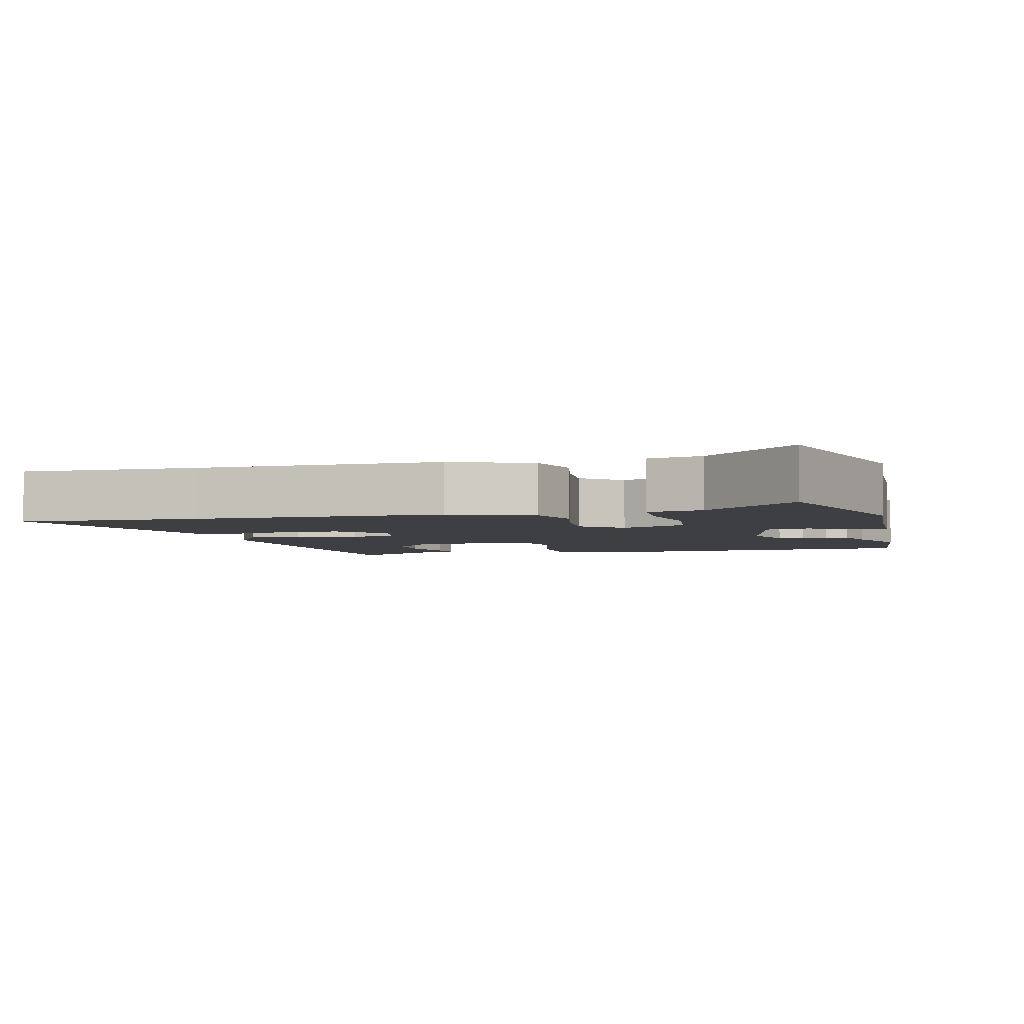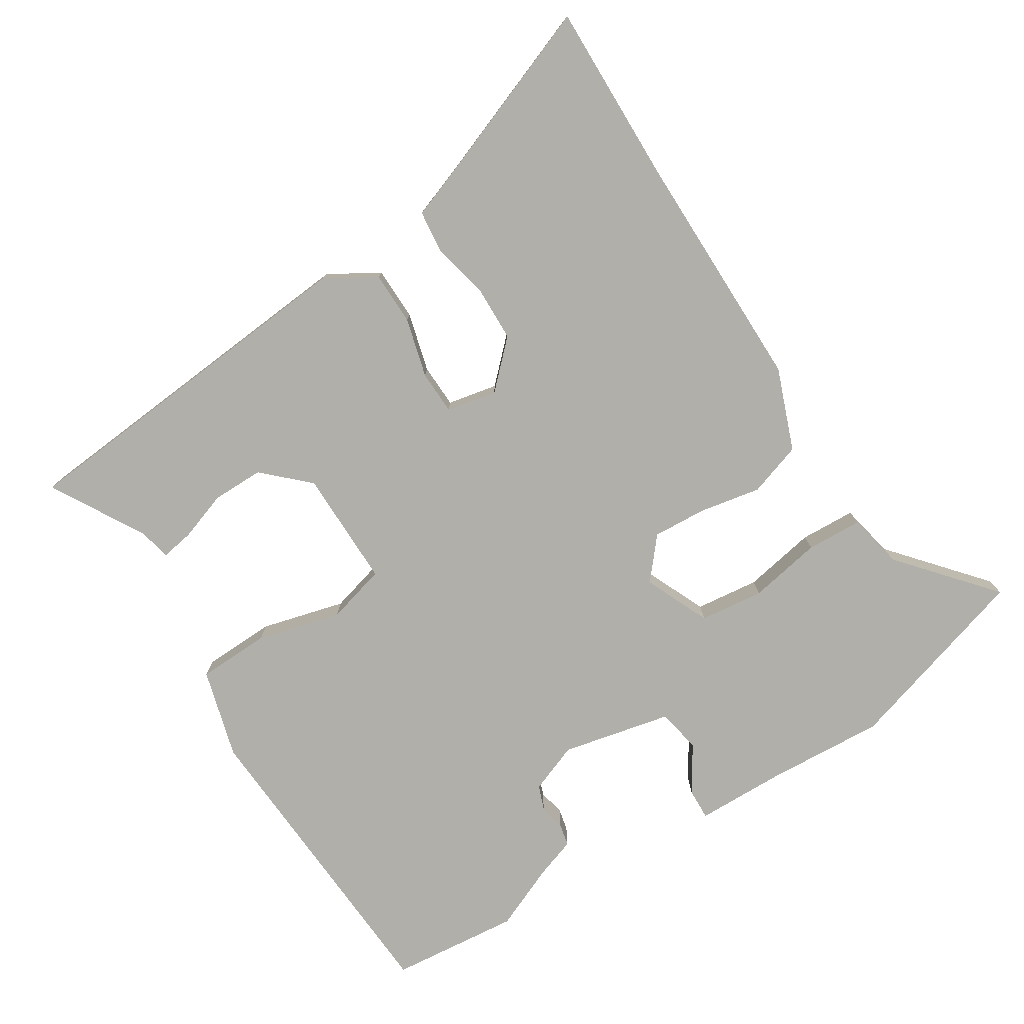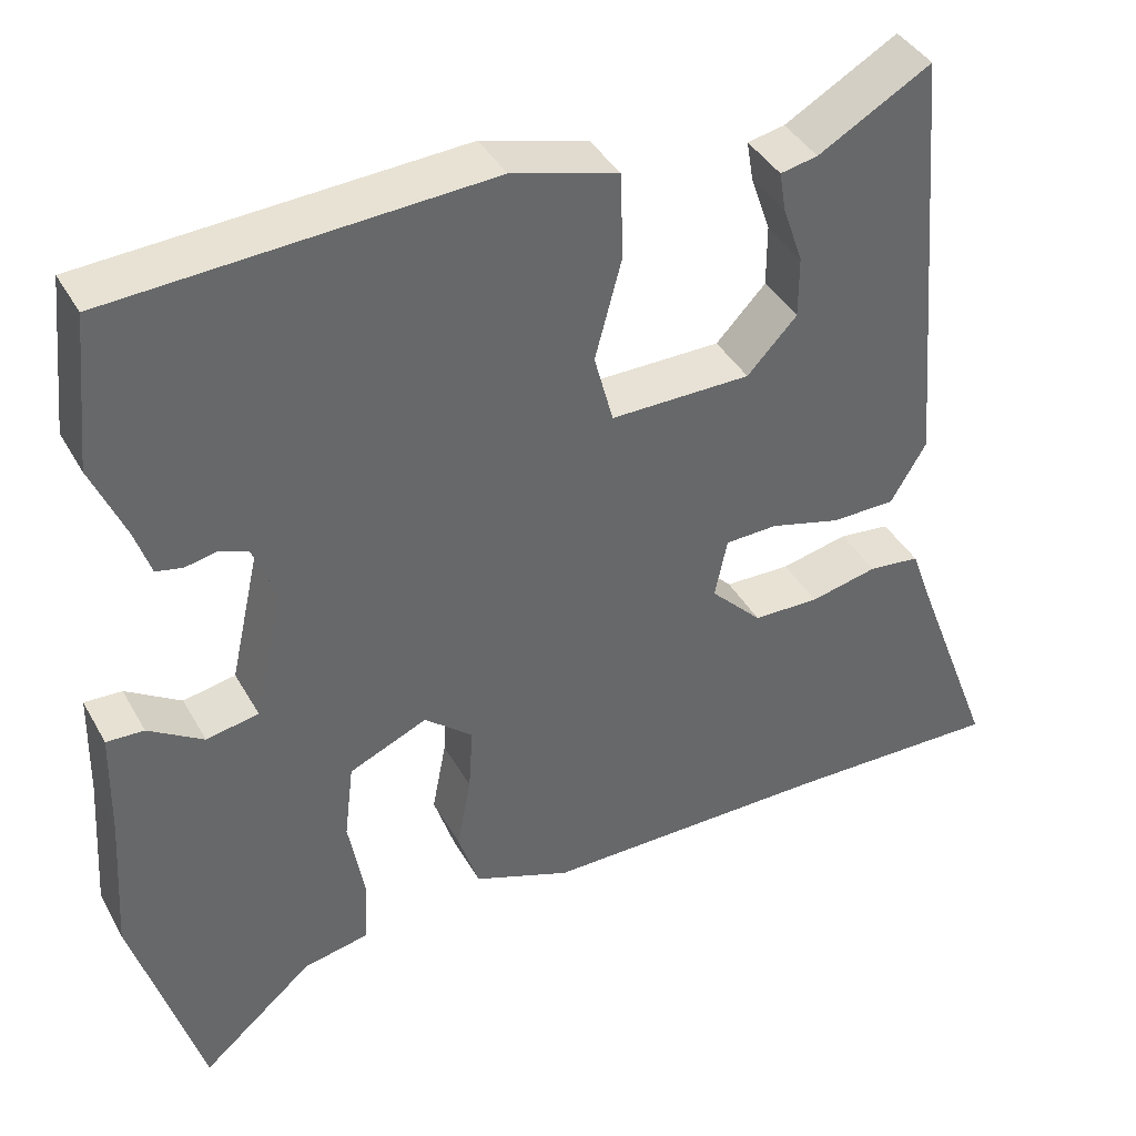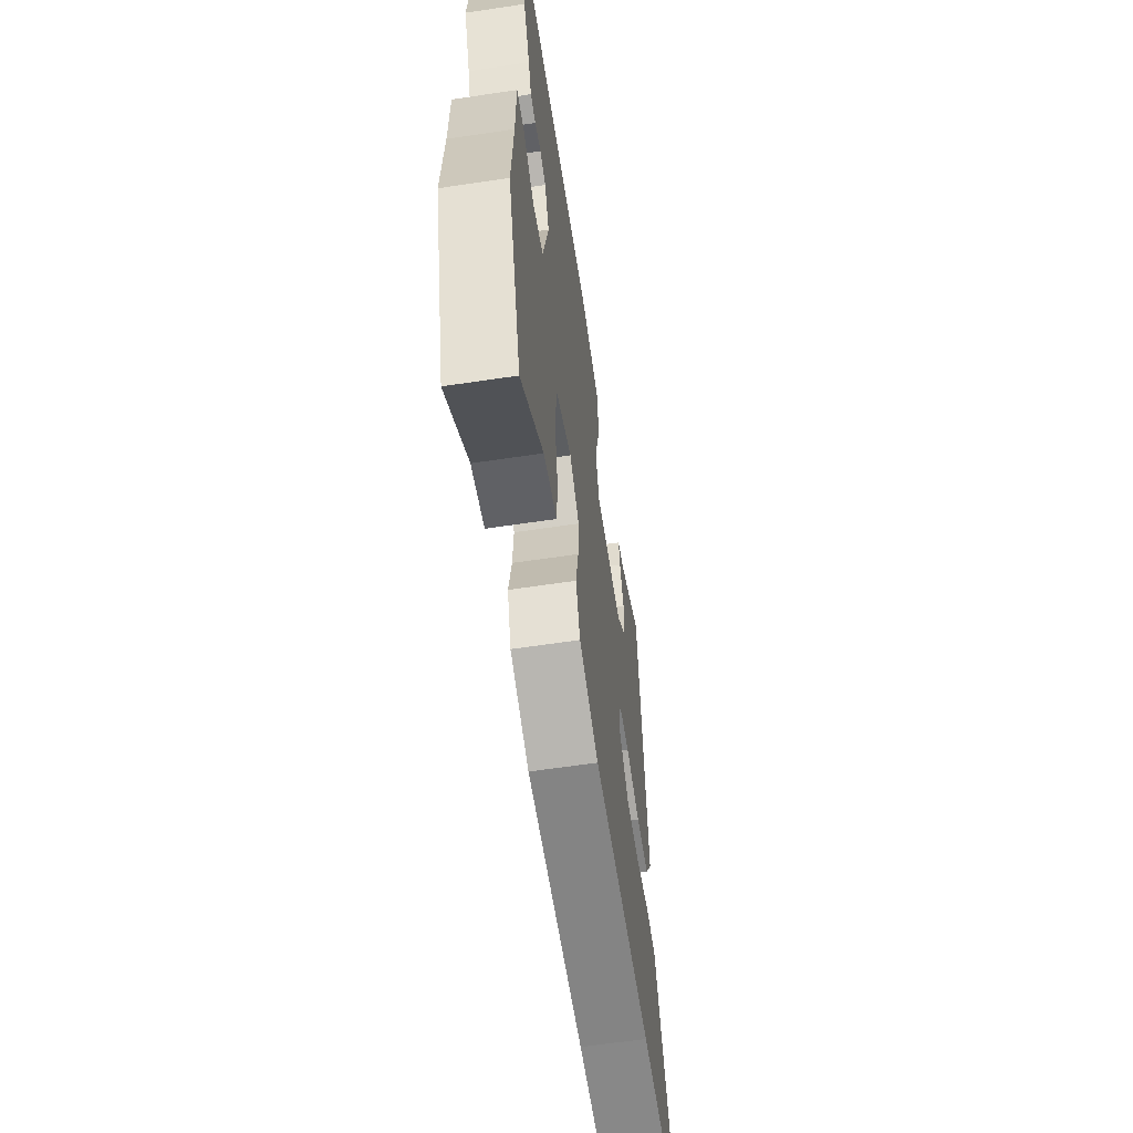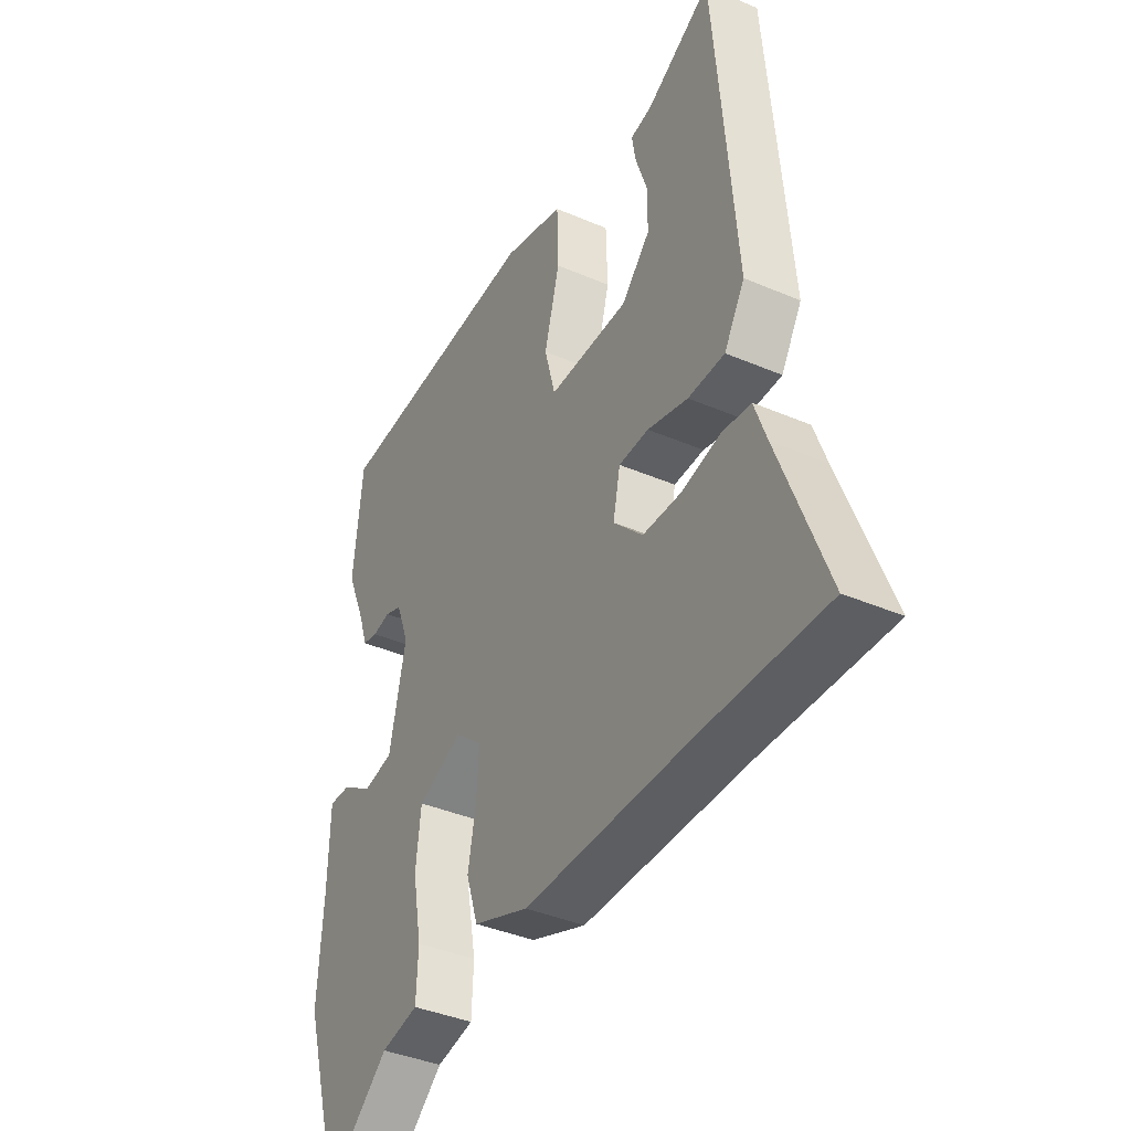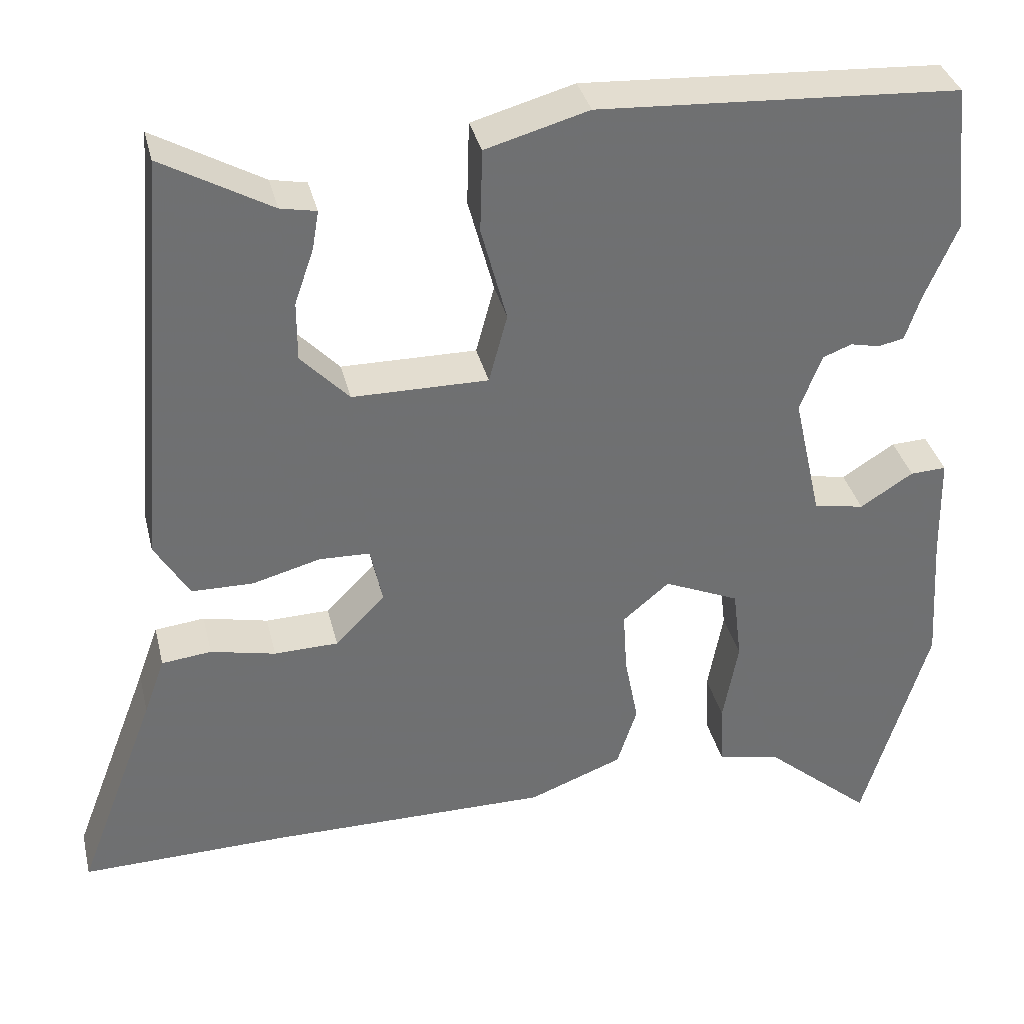
<metadata>
{"format":"obj","ext":"obj","renderer":"f3d","projection":"perspective","resolution":1024,"background":"white","views":[{"elev":-4.0,"azim":-165.9,"up":"+Y"},{"elev":-78.0,"azim":122.4,"up":"+Y"},{"elev":40.1,"azim":-26.9,"up":"+Z"},{"elev":-61.4,"azim":-81.3,"up":"+Z"},{"elev":-39.2,"azim":61.8,"up":"+Z"},{"elev":35.6,"azim":166.7,"up":"+Z"}]}
</metadata>
<code>
v -0.468 0.07 -0.608
v -0.55 0.07 -0.333
v -0.539 0.07 -0.165
v -0.536 0.07 -0.035
v -0.491 0.07 -0.037
v -0.425 0.07 -0.079
v -0.362 0.07 -0.067
v -0.327 0.07 0.09
v -0.354 0.07 0.161
v -0.39 0.07 0.175
v -0.427 0.07 0.167
v -0.459 0.07 0.174
v -0.478 0.07 0.231
v -0.518 0.07 0.325
v -0.499 0.07 0.51
v -0.049 0.07 0.536
v 0.079 0.07 0.5
v 0.082 0.07 0.396
v 0.05 0.07 0.276
v 0.073 0.07 0.19
v 0.242 0.07 0.191
v 0.302 0.07 0.254
v 0.302 0.07 0.328
v 0.278 0.07 0.398
v 0.27 0.07 0.446
v 0.315 0.07 0.455
v 0.451 0.07 0.532
v 0.495 0.07 0.008
v 0.452 0.07 -0.064
v 0.375 0.07 -0.065
v 0.29 0.07 -0.042
v 0.227 0.07 -0.044
v 0.212 0.07 -0.116
v 0.274 0.07 -0.179
v 0.354 0.07 -0.181
v 0.435 0.07 -0.163
v 0.497 0.07 -0.17
v 0.523 0.07 -0.242
v 0.622 0.07 -0.503
v 0.364 0.07 -0.497
v 0.013 0.07 -0.497
v -0.104 0.07 -0.452
v -0.129 0.07 -0.375
v -0.112 0.07 -0.287
v -0.107 0.07 -0.209
v -0.165 0.07 -0.16
v -0.259 0.07 -0.201
v -0.27 0.07 -0.293
v -0.251 0.07 -0.398
v -0.255 0.07 -0.478
v -0.334 0.07 -0.494
v -0.468 0 -0.608
v -0.55 0 -0.333
v -0.539 0 -0.165
v -0.536 0 -0.035
v -0.491 0 -0.037
v -0.425 0 -0.079
v -0.362 0 -0.067
v -0.327 0 0.09
v -0.354 0 0.161
v -0.39 0 0.175
v -0.427 0 0.167
v -0.459 0 0.174
v -0.478 0 0.231
v -0.518 0 0.325
v -0.499 0 0.51
v -0.049 0 0.536
v 0.079 0 0.5
v 0.082 0 0.396
v 0.05 0 0.276
v 0.073 0 0.19
v 0.242 0 0.191
v 0.302 0 0.254
v 0.302 0 0.328
v 0.278 0 0.398
v 0.27 0 0.446
v 0.315 0 0.455
v 0.451 0 0.532
v 0.495 0 0.008
v 0.452 0 -0.064
v 0.375 0 -0.065
v 0.29 0 -0.042
v 0.227 0 -0.044
v 0.212 0 -0.116
v 0.274 0 -0.179
v 0.354 0 -0.181
v 0.435 0 -0.163
v 0.497 0 -0.17
v 0.523 0 -0.242
v 0.622 0 -0.503
v 0.364 0 -0.497
v 0.013 0 -0.497
v -0.104 0 -0.452
v -0.129 0 -0.375
v -0.112 0 -0.287
v -0.107 0 -0.209
v -0.165 0 -0.16
v -0.259 0 -0.201
v -0.27 0 -0.293
v -0.251 0 -0.398
v -0.255 0 -0.478
v -0.334 0 -0.494
f 48 49 50 51
f 1 2 3
f 51 1 3
f 48 51 3
f 47 48 3
f 46 47 3
f 42 43 44
f 41 42 44
f 40 41 44
f 40 44 45
f 39 40 45
f 38 39 45
f 35 36 37 38
f 34 35 38 45
f 33 34 45 46
f 29 30 31
f 28 29 31
f 27 28 31
f 26 27 31
f 23 24 25 26
f 22 23 26
f 22 26 31
f 21 22 31 32
f 17 18 19
f 16 17 19
f 15 16 19
f 14 15 19
f 13 14 19
f 12 13 19
f 11 12 19
f 10 11 19
f 9 10 19 20
f 32 33 46
f 21 32 46
f 20 21 46
f 9 20 46
f 8 9 46
f 3 4 5 6
f 7 8 46
f 3 6 7 46
f 102 101 100 99
f 54 53 52
f 54 52 102
f 54 102 99
f 54 99 98
f 54 98 97
f 95 94 93
f 95 93 92
f 95 92 91
f 96 95 91
f 96 91 90
f 96 90 89
f 89 88 87 86
f 96 89 86 85
f 97 96 85 84
f 82 81 80
f 82 80 79
f 82 79 78
f 82 78 77
f 77 76 75 74
f 77 74 73
f 82 77 73
f 83 82 73 72
f 70 69 68
f 70 68 67
f 70 67 66
f 70 66 65
f 70 65 64
f 70 64 63
f 70 63 62
f 70 62 61
f 71 70 61 60
f 97 84 83
f 97 83 72
f 97 72 71
f 97 71 60
f 97 60 59
f 57 56 55 54
f 97 59 58
f 97 58 57 54
f 1 52 53 2
f 2 53 54 3
f 3 54 55 4
f 4 55 56 5
f 5 56 57 6
f 6 57 58 7
f 7 58 59 8
f 8 59 60 9
f 9 60 61 10
f 10 61 62 11
f 11 62 63 12
f 12 63 64 13
f 13 64 65 14
f 14 65 66 15
f 15 66 67 16
f 16 67 68 17
f 17 68 69 18
f 18 69 70 19
f 19 70 71 20
f 20 71 72 21
f 21 72 73 22
f 22 73 74 23
f 23 74 75 24
f 24 75 76 25
f 25 76 77 26
f 26 77 78 27
f 27 78 79 28
f 28 79 80 29
f 29 80 81 30
f 30 81 82 31
f 31 82 83 32
f 32 83 84 33
f 33 84 85 34
f 34 85 86 35
f 35 86 87 36
f 36 87 88 37
f 37 88 89 38
f 38 89 90 39
f 39 90 91 40
f 40 91 92 41
f 41 92 93 42
f 42 93 94 43
f 43 94 95 44
f 44 95 96 45
f 45 96 97 46
f 46 97 98 47
f 47 98 99 48
f 48 99 100 49
f 49 100 101 50
f 50 101 102 51
f 51 102 52 1

</code>
